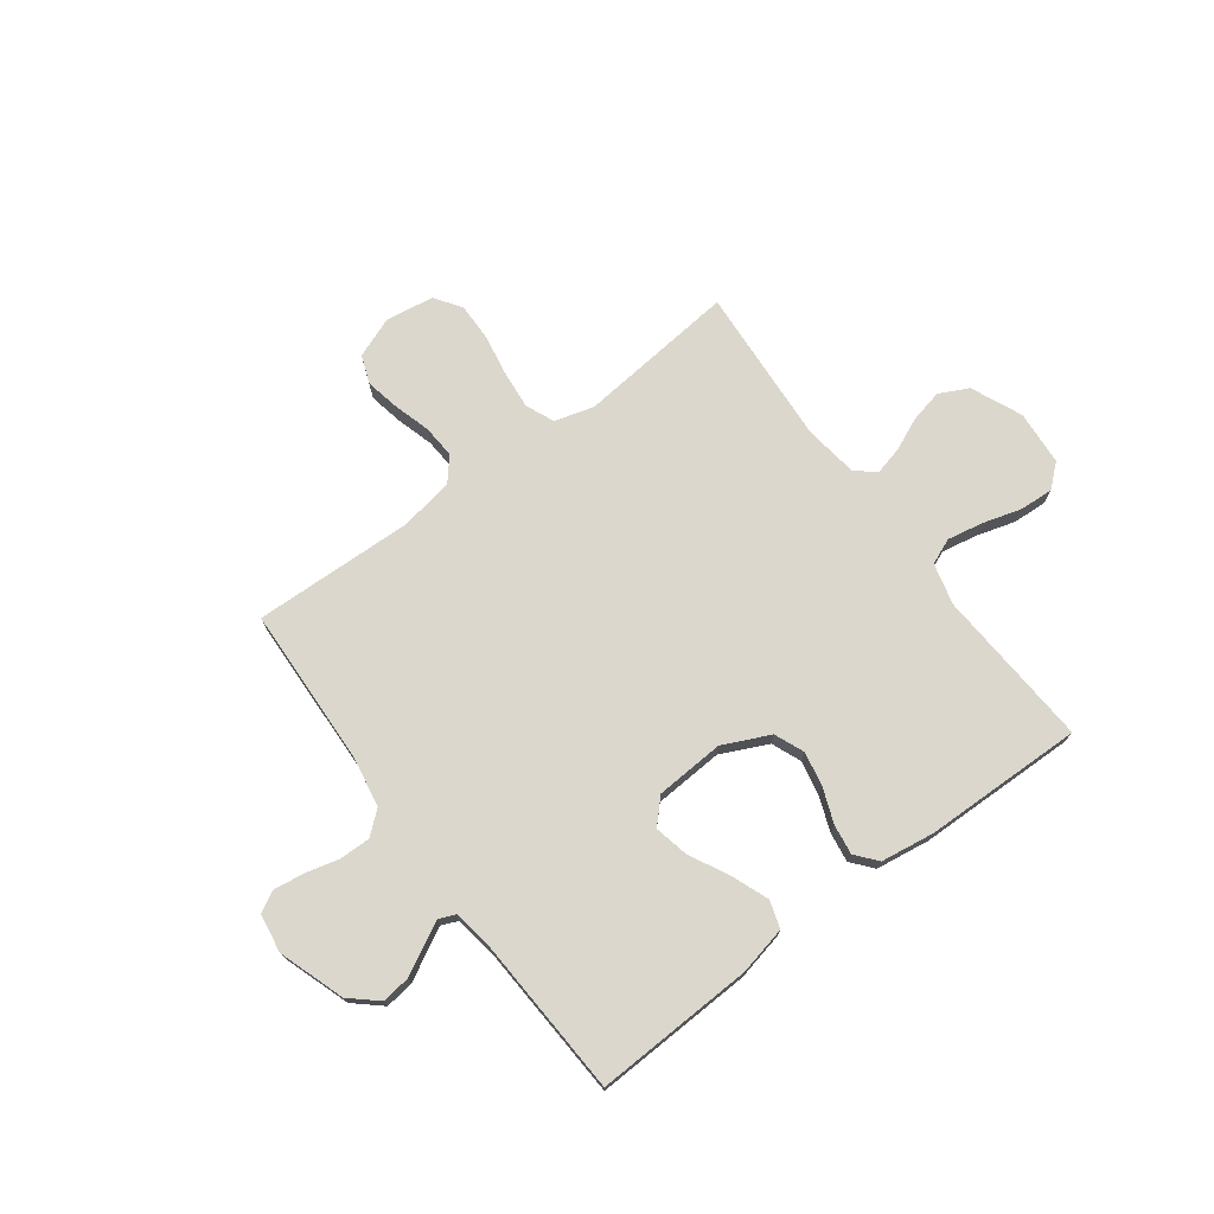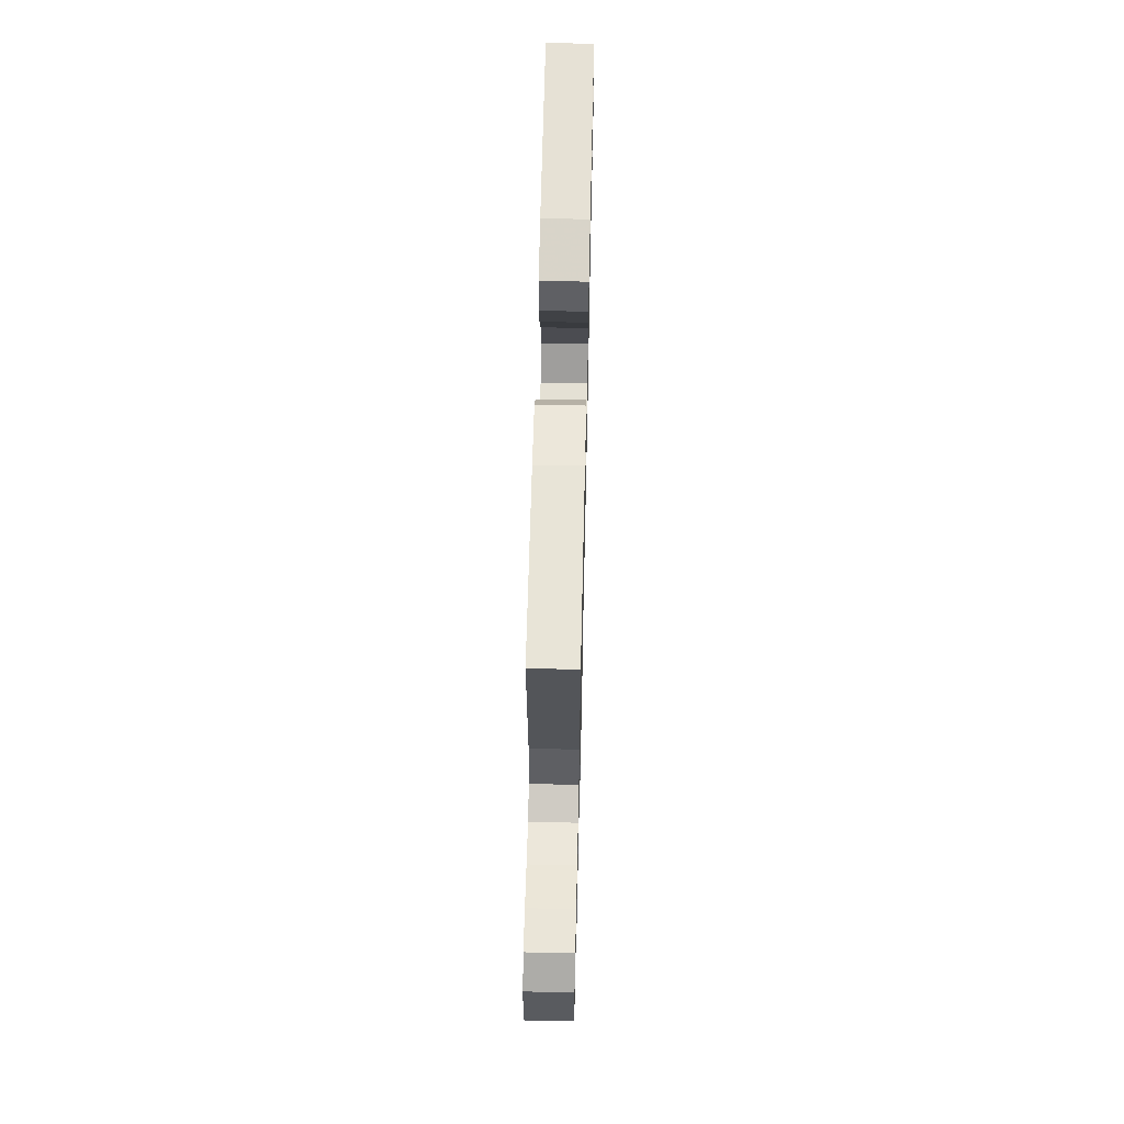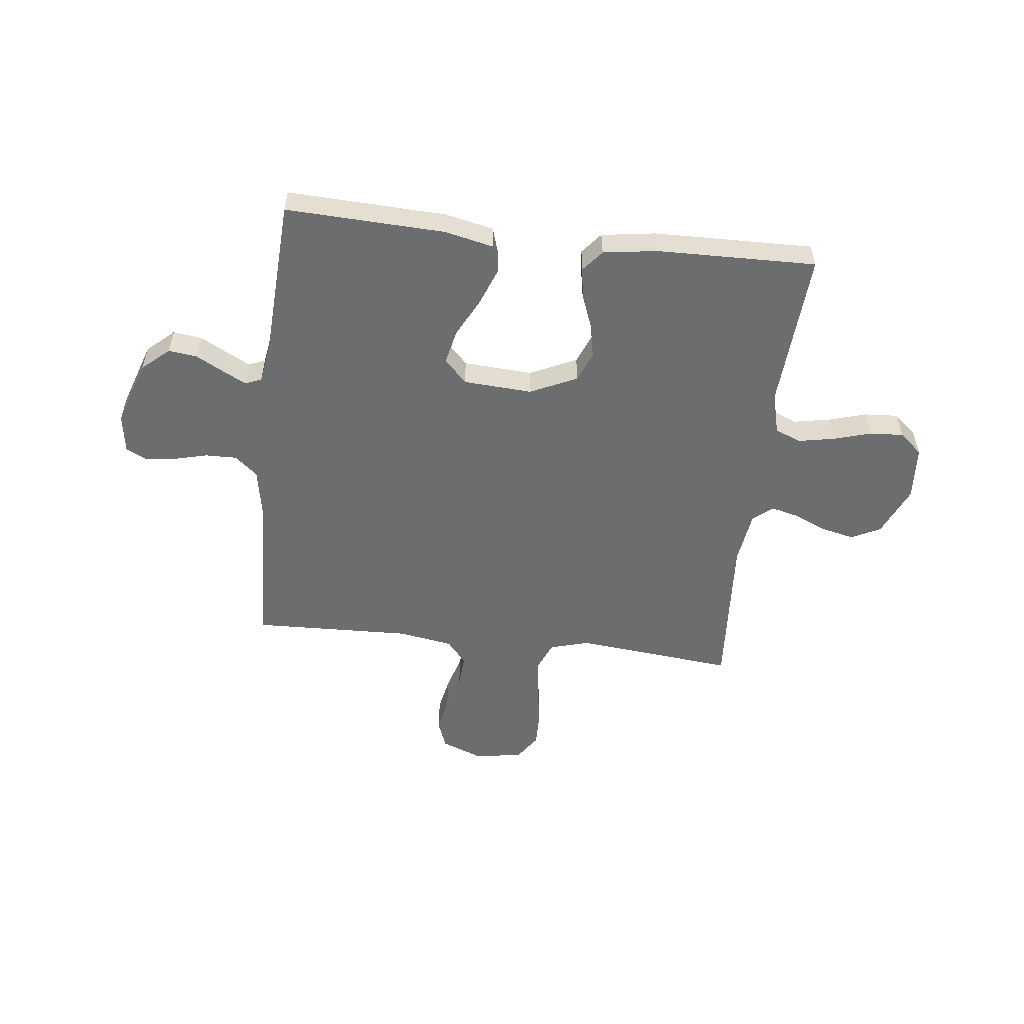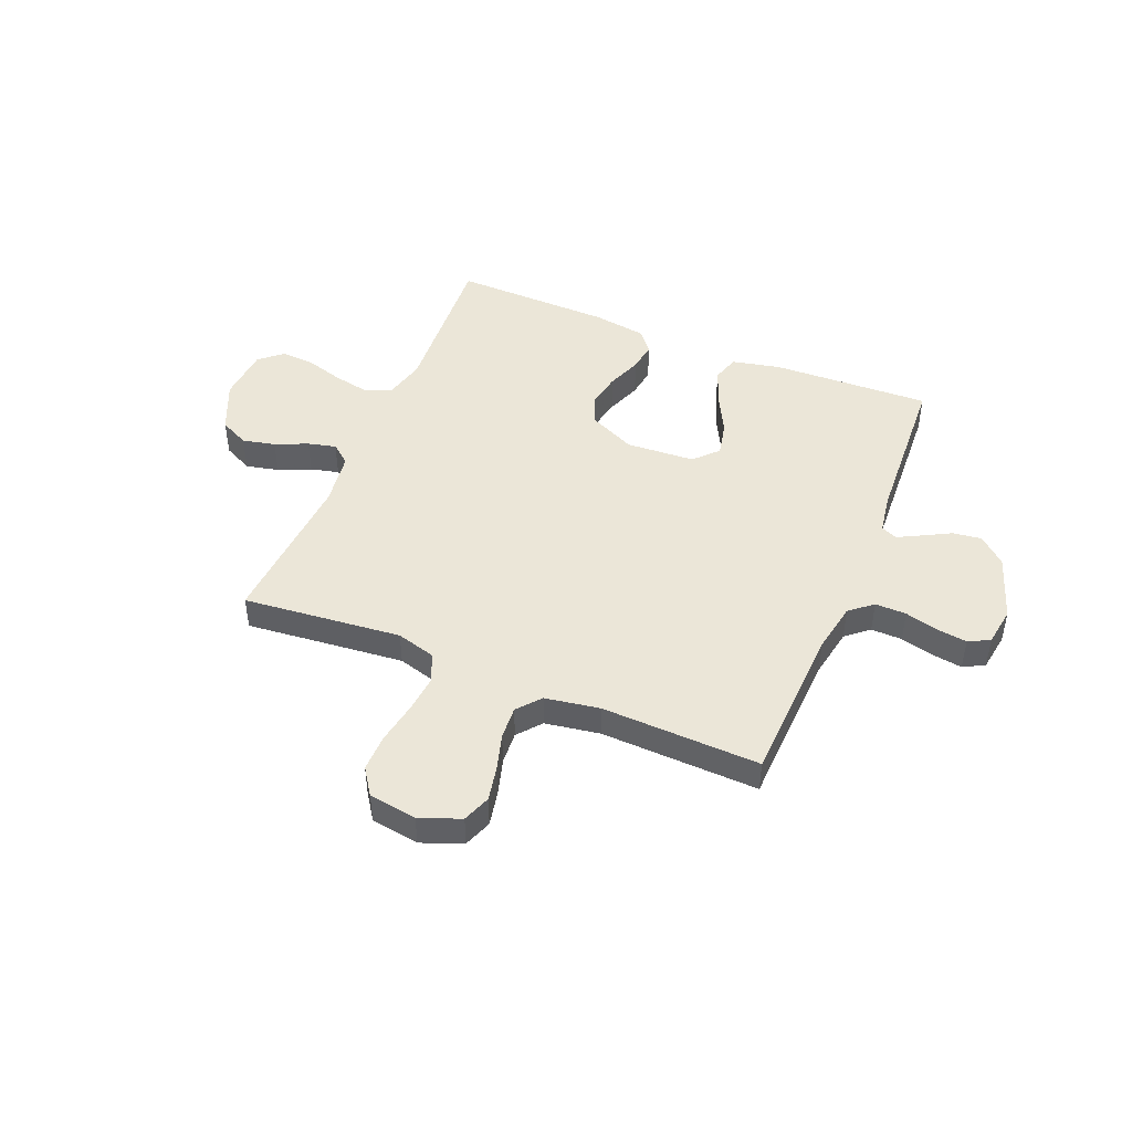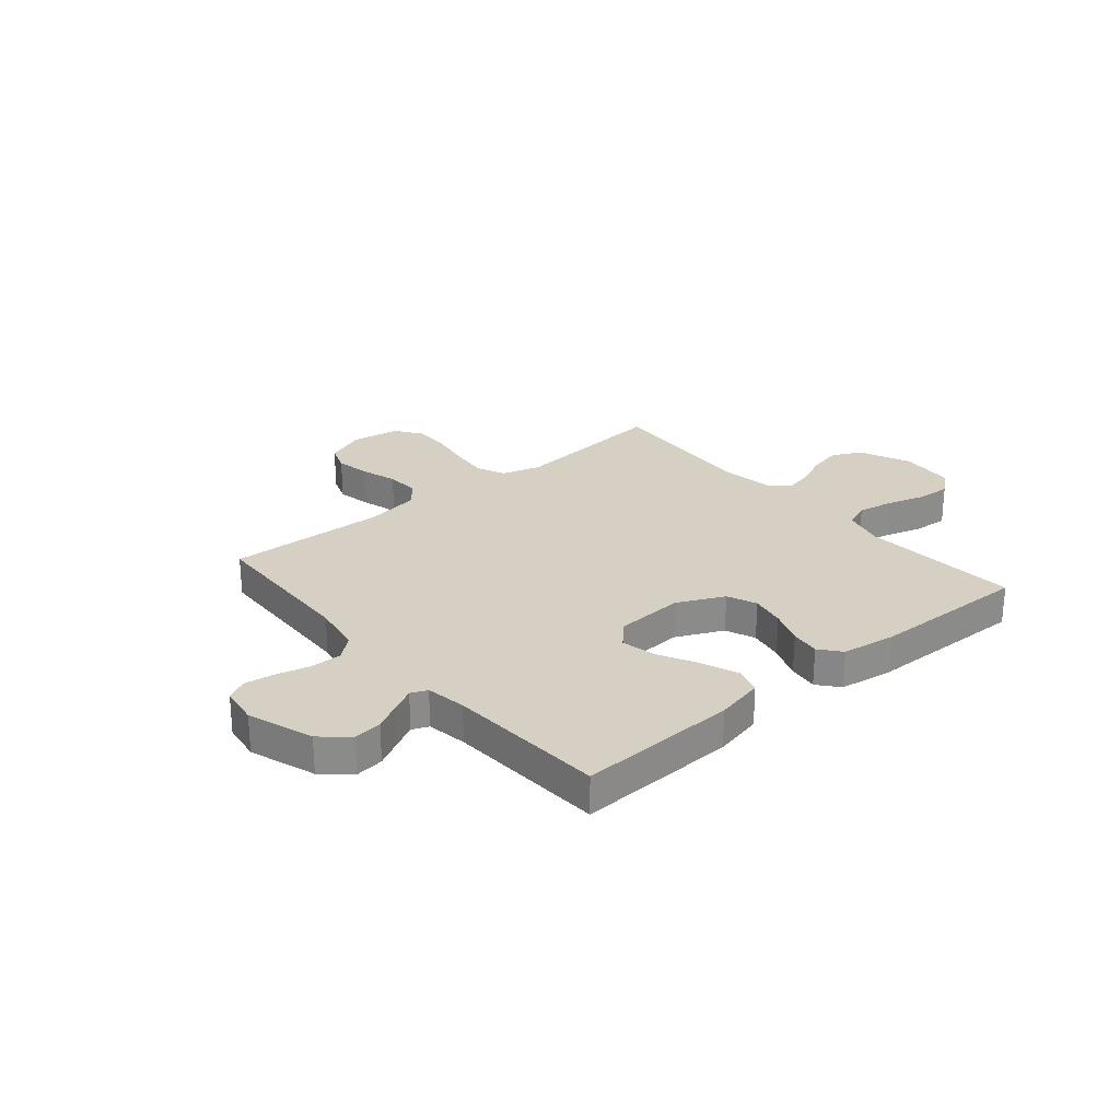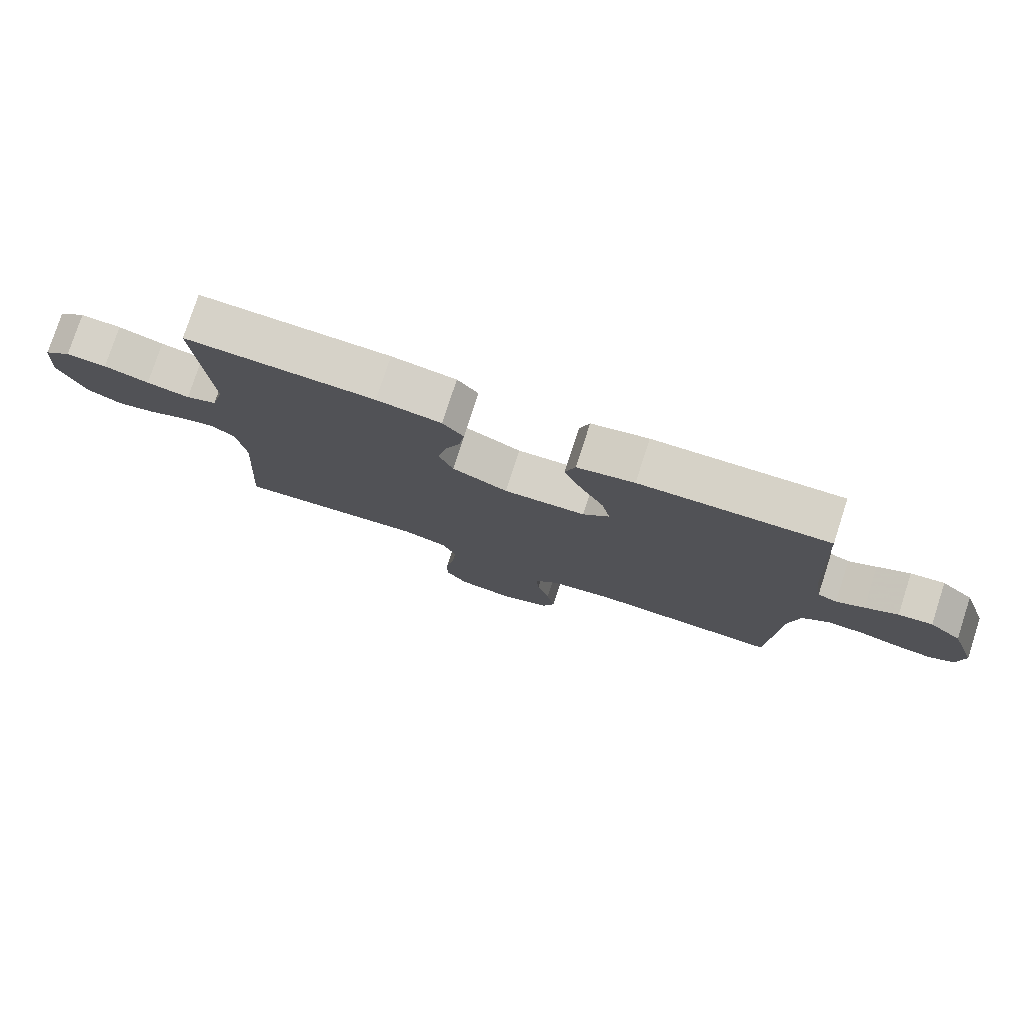
<metadata>
{"format":"obj","ext":"obj","renderer":"f3d","projection":"perspective","resolution":1024,"background":"white","views":[{"elev":73.3,"azim":-36.7,"up":"+Y"},{"elev":62.5,"azim":91.3,"up":"+Z"},{"elev":-53.9,"azim":-6.6,"up":"+Y"},{"elev":46.5,"azim":-157.6,"up":"+Y"},{"elev":26.1,"azim":-40.2,"up":"+Y"},{"elev":78.0,"azim":-162.0,"up":"+Z"}]}
</metadata>
<code>
v 0.5 0.07 -0.5
v 0.2 0.07 -0.47
v 0.126 0.07 -0.491
v 0.103 0.07 -0.545
v 0.11 0.07 -0.617
v 0.124 0.07 -0.696
v 0.125 0.07 -0.766
v 0.091 0.07 -0.816
v 0 0.07 -0.83
v -0.077 0.07 -0.8
v -0.097 0.07 -0.747
v -0.084 0.07 -0.682
v -0.064 0.07 -0.613
v -0.06 0.07 -0.551
v -0.097 0.07 -0.507
v -0.2 0.07 -0.49
v -0.5 0.07 -0.5
v -0.512 0.07 -0.2
v -0.529 0.07 -0.105
v -0.572 0.07 -0.069
v -0.631 0.07 -0.07
v -0.694 0.07 -0.086
v -0.751 0.07 -0.094
v -0.791 0.07 -0.073
v -0.802 0.07 0
v -0.76 0.07 0.124
v -0.709 0.07 0.169
v -0.655 0.07 0.162
v -0.603 0.07 0.134
v -0.559 0.07 0.111
v -0.528 0.07 0.124
v -0.516 0.07 0.2
v -0.5 0.07 0.5
v -0.2 0.07 0.488
v -0.109 0.07 0.468
v -0.093 0.07 0.417
v -0.12 0.07 0.347
v -0.158 0.07 0.273
v -0.172 0.07 0.208
v -0.13 0.07 0.164
v 0 0.07 0.156
v 0.088 0.07 0.197
v 0.111 0.07 0.253
v 0.098 0.07 0.318
v 0.073 0.07 0.383
v 0.065 0.07 0.439
v 0.098 0.07 0.479
v 0.2 0.07 0.494
v 0.5 0.07 0.5
v 0.481 0.07 0.2
v 0.501 0.07 0.122
v 0.55 0.07 0.102
v 0.618 0.07 0.115
v 0.689 0.07 0.136
v 0.753 0.07 0.14
v 0.796 0.07 0.103
v 0.804 0.07 0
v 0.762 0.07 -0.096
v 0.707 0.07 -0.123
v 0.645 0.07 -0.109
v 0.584 0.07 -0.082
v 0.531 0.07 -0.069
v 0.494 0.07 -0.099
v 0.48 0.07 -0.2
v 0.5 0 -0.5
v 0.2 0 -0.47
v 0.126 0 -0.491
v 0.103 0 -0.545
v 0.11 0 -0.617
v 0.124 0 -0.696
v 0.125 0 -0.766
v 0.091 0 -0.816
v 0 0 -0.83
v -0.077 0 -0.8
v -0.097 0 -0.747
v -0.084 0 -0.682
v -0.064 0 -0.613
v -0.06 0 -0.551
v -0.097 0 -0.507
v -0.2 0 -0.49
v -0.5 0 -0.5
v -0.512 0 -0.2
v -0.529 0 -0.105
v -0.572 0 -0.069
v -0.631 0 -0.07
v -0.694 0 -0.086
v -0.751 0 -0.094
v -0.791 0 -0.073
v -0.802 0 0
v -0.76 0 0.124
v -0.709 0 0.169
v -0.655 0 0.162
v -0.603 0 0.134
v -0.559 0 0.111
v -0.528 0 0.124
v -0.516 0 0.2
v -0.5 0 0.5
v -0.2 0 0.488
v -0.109 0 0.468
v -0.093 0 0.417
v -0.12 0 0.347
v -0.158 0 0.273
v -0.172 0 0.208
v -0.13 0 0.164
v 0 0 0.156
v 0.088 0 0.197
v 0.111 0 0.253
v 0.098 0 0.318
v 0.073 0 0.383
v 0.065 0 0.439
v 0.098 0 0.479
v 0.2 0 0.494
v 0.5 0 0.5
v 0.481 0 0.2
v 0.501 0 0.122
v 0.55 0 0.102
v 0.618 0 0.115
v 0.689 0 0.136
v 0.753 0 0.14
v 0.796 0 0.103
v 0.804 0 0
v 0.762 0 -0.096
v 0.707 0 -0.123
v 0.645 0 -0.109
v 0.584 0 -0.082
v 0.531 0 -0.069
v 0.494 0 -0.099
v 0.48 0 -0.2
f 58 59 60 61
f 58 61 62
f 57 58 62
f 56 57 62
f 53 54 55 56
f 52 53 56 62
f 51 52 62 63
f 47 48 49 50
f 44 45 46 47
f 43 44 47 50
f 42 43 50 51
f 35 36 37 38
f 33 34 35 38
f 32 33 38 39
f 31 32 39 40
f 26 27 28 29
f 26 29 30
f 25 26 30
f 21 22 23 24
f 21 24 25 30
f 16 17 18
f 15 16 18 19
f 10 11 12 13
f 8 9 10 13
f 8 13 14
f 5 6 7 8
f 4 5 8 14
f 3 4 14 15
f 64 1 2
f 41 42 51 63
f 20 21 30 31
f 19 20 31 40
f 40 41 63 64
f 15 19 40 64
f 2 3 15 64
f 125 124 123 122
f 126 125 122
f 126 122 121
f 126 121 120
f 120 119 118 117
f 126 120 117 116
f 127 126 116 115
f 114 113 112 111
f 111 110 109 108
f 114 111 108 107
f 115 114 107 106
f 102 101 100 99
f 102 99 98 97
f 103 102 97 96
f 104 103 96 95
f 93 92 91 90
f 94 93 90
f 94 90 89
f 88 87 86 85
f 94 89 88 85
f 82 81 80
f 83 82 80 79
f 77 76 75 74
f 77 74 73 72
f 78 77 72
f 72 71 70 69
f 78 72 69 68
f 79 78 68 67
f 66 65 128
f 127 115 106 105
f 95 94 85 84
f 104 95 84 83
f 128 127 105 104
f 128 104 83 79
f 128 79 67 66
f 1 65 66 2
f 2 66 67 3
f 3 67 68 4
f 4 68 69 5
f 5 69 70 6
f 6 70 71 7
f 7 71 72 8
f 8 72 73 9
f 9 73 74 10
f 10 74 75 11
f 11 75 76 12
f 12 76 77 13
f 13 77 78 14
f 14 78 79 15
f 15 79 80 16
f 16 80 81 17
f 17 81 82 18
f 18 82 83 19
f 19 83 84 20
f 20 84 85 21
f 21 85 86 22
f 22 86 87 23
f 23 87 88 24
f 24 88 89 25
f 25 89 90 26
f 26 90 91 27
f 27 91 92 28
f 28 92 93 29
f 29 93 94 30
f 30 94 95 31
f 31 95 96 32
f 32 96 97 33
f 33 97 98 34
f 34 98 99 35
f 35 99 100 36
f 36 100 101 37
f 37 101 102 38
f 38 102 103 39
f 39 103 104 40
f 40 104 105 41
f 41 105 106 42
f 42 106 107 43
f 43 107 108 44
f 44 108 109 45
f 45 109 110 46
f 46 110 111 47
f 47 111 112 48
f 48 112 113 49
f 49 113 114 50
f 50 114 115 51
f 51 115 116 52
f 52 116 117 53
f 53 117 118 54
f 54 118 119 55
f 55 119 120 56
f 56 120 121 57
f 57 121 122 58
f 58 122 123 59
f 59 123 124 60
f 60 124 125 61
f 61 125 126 62
f 62 126 127 63
f 63 127 128 64
f 64 128 65 1

</code>
